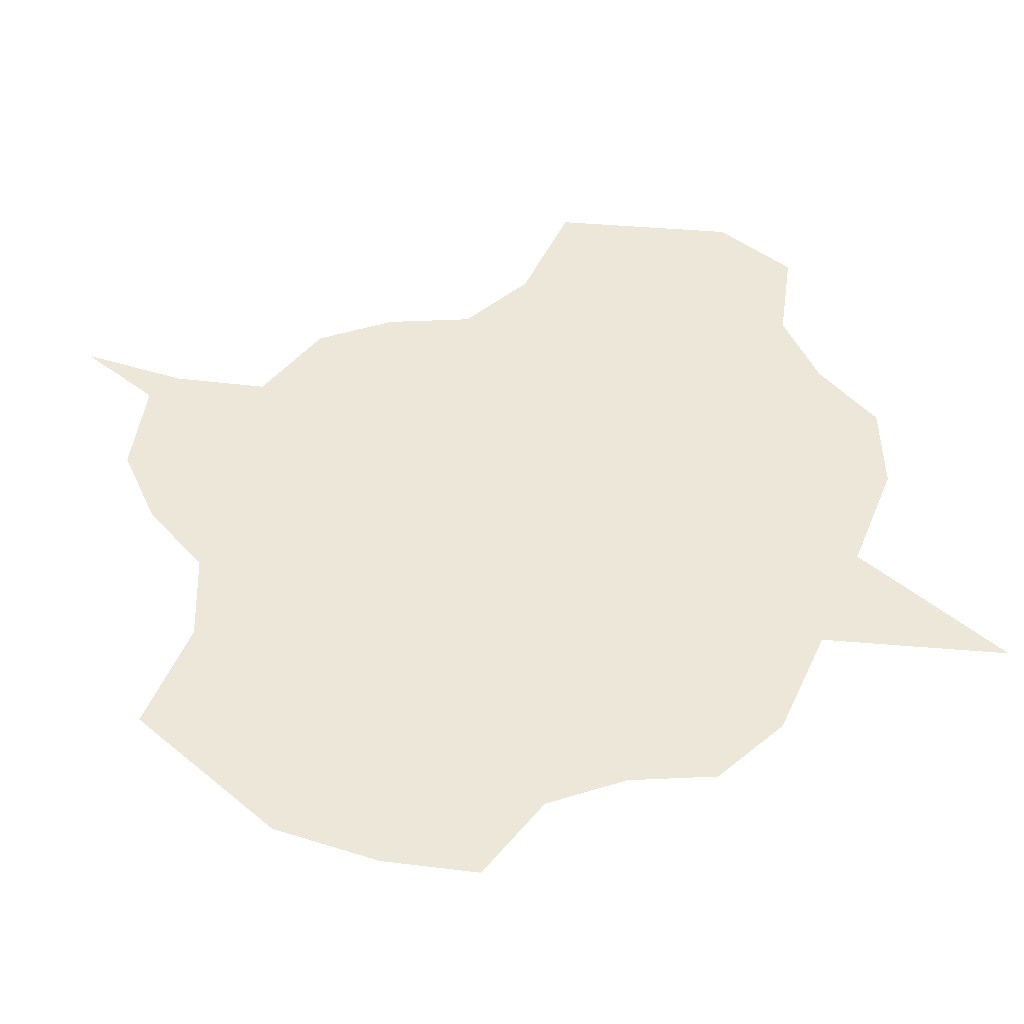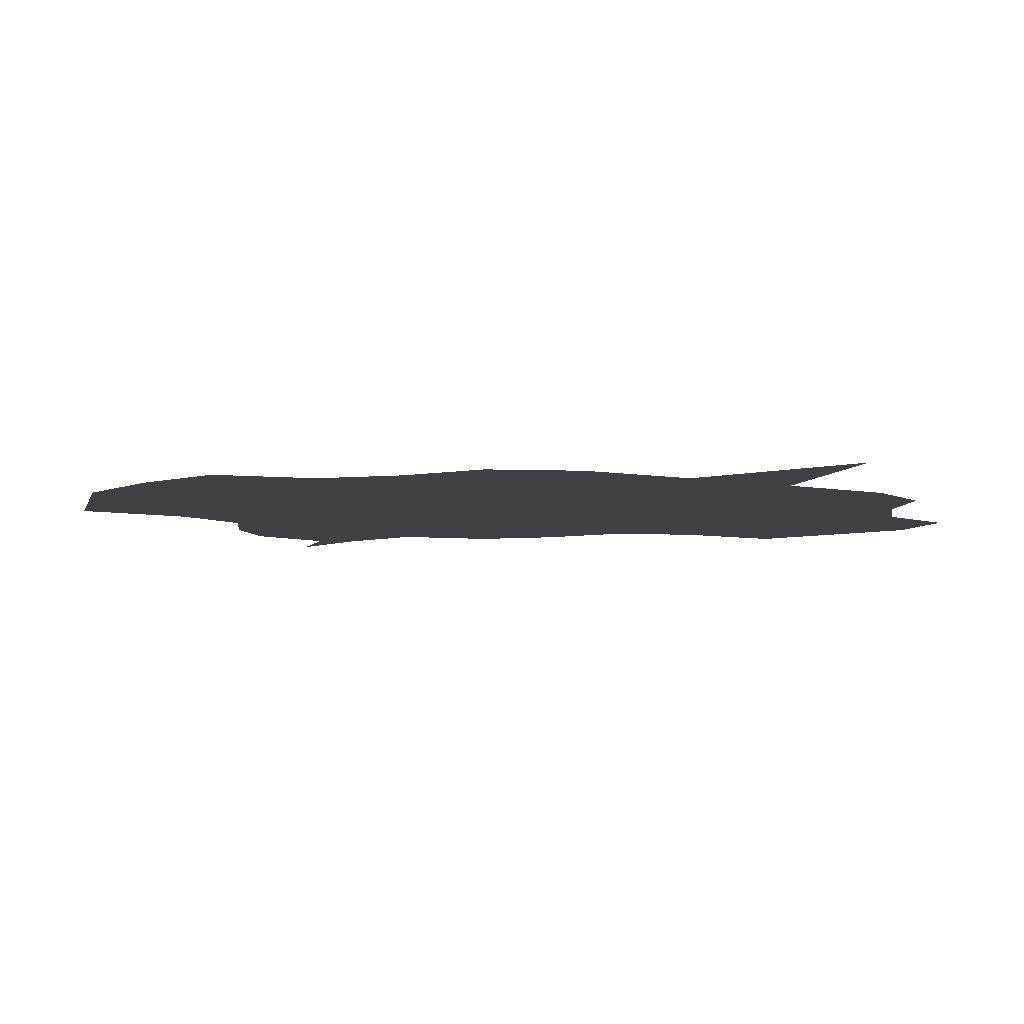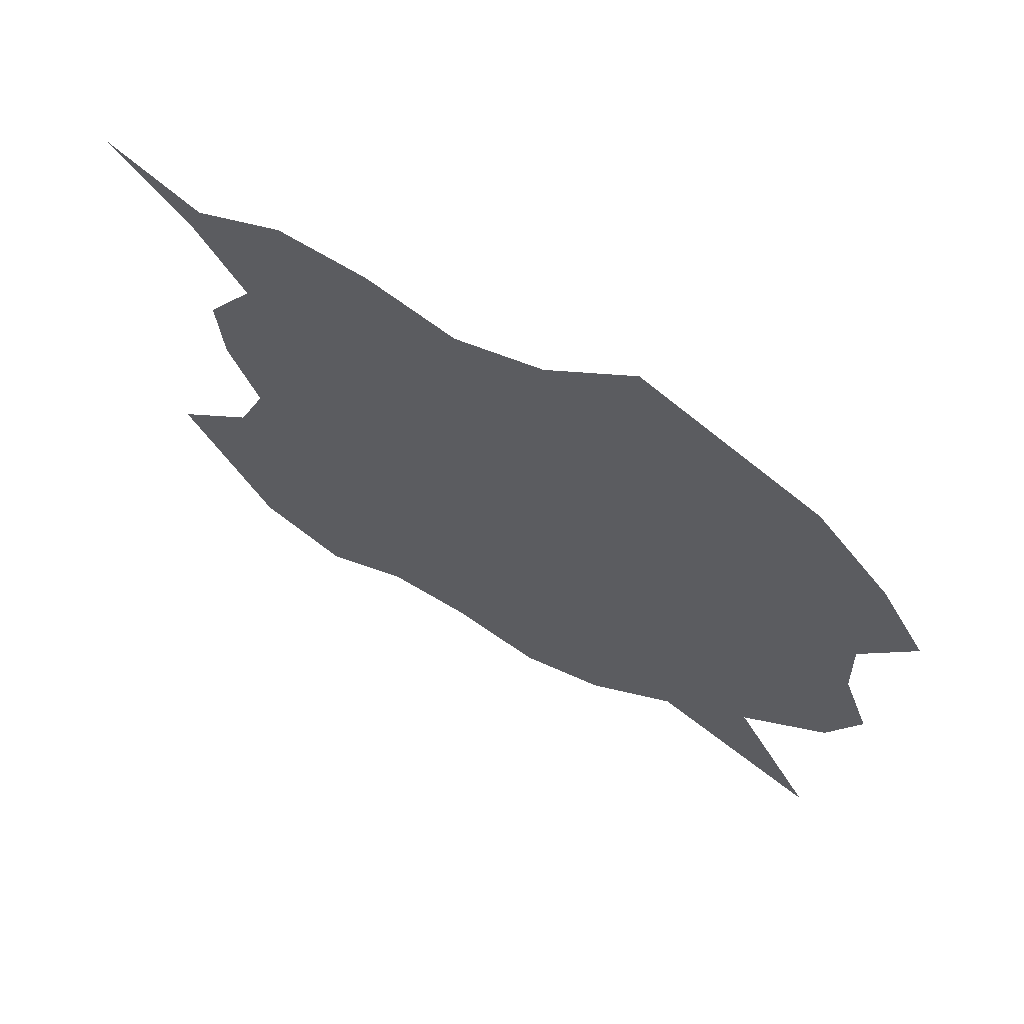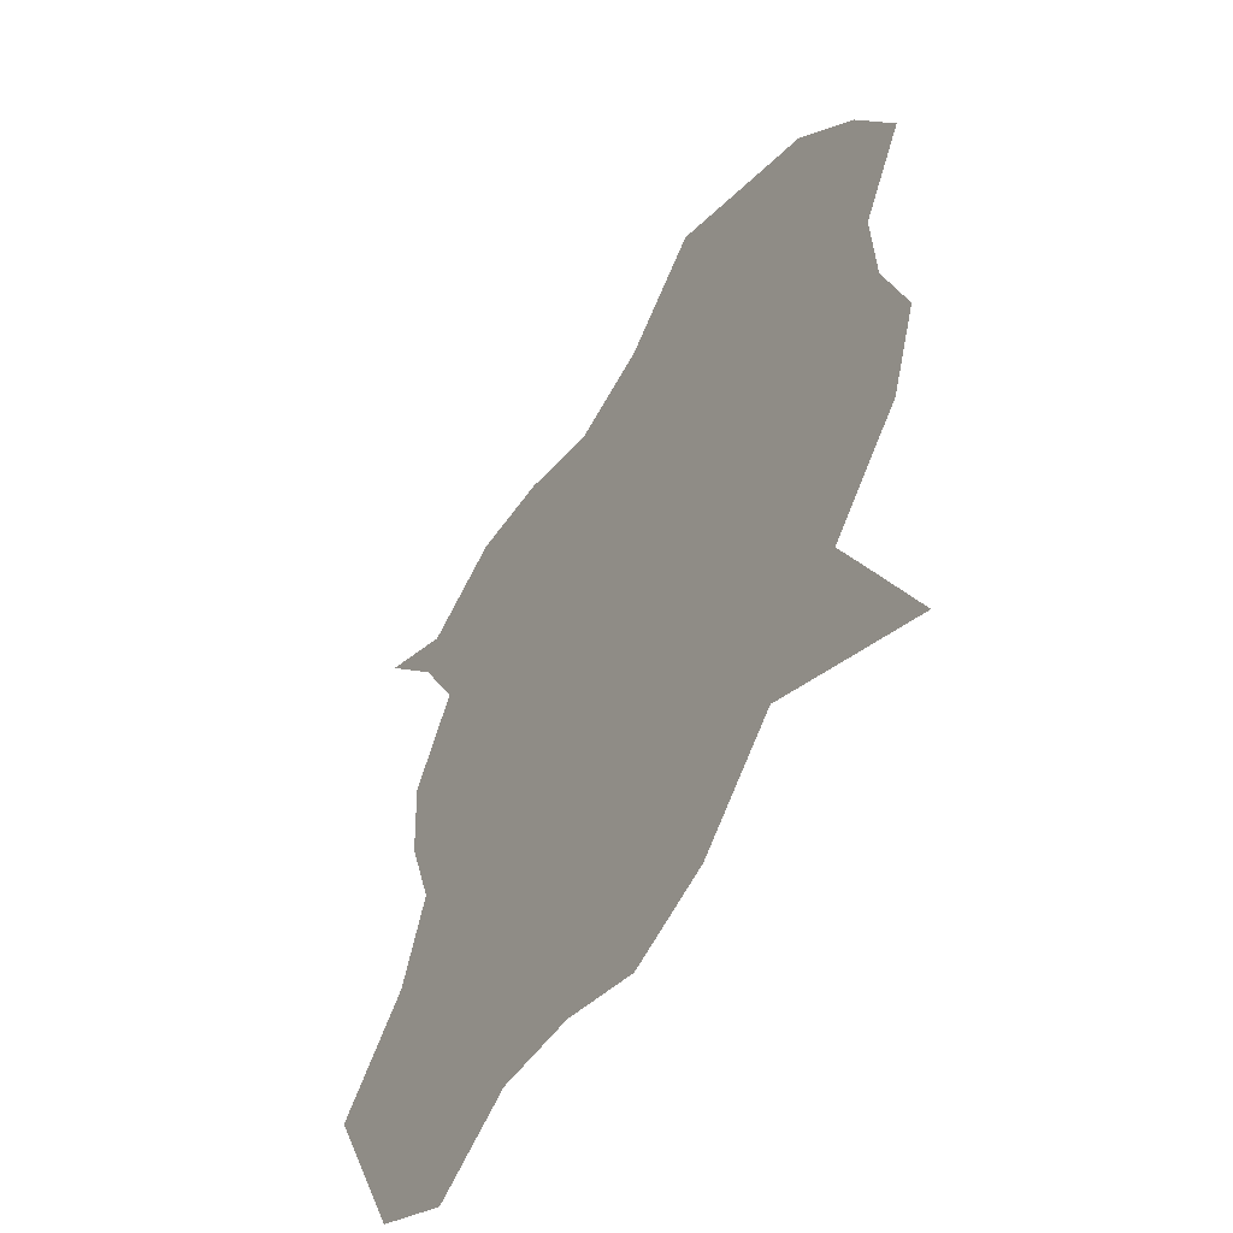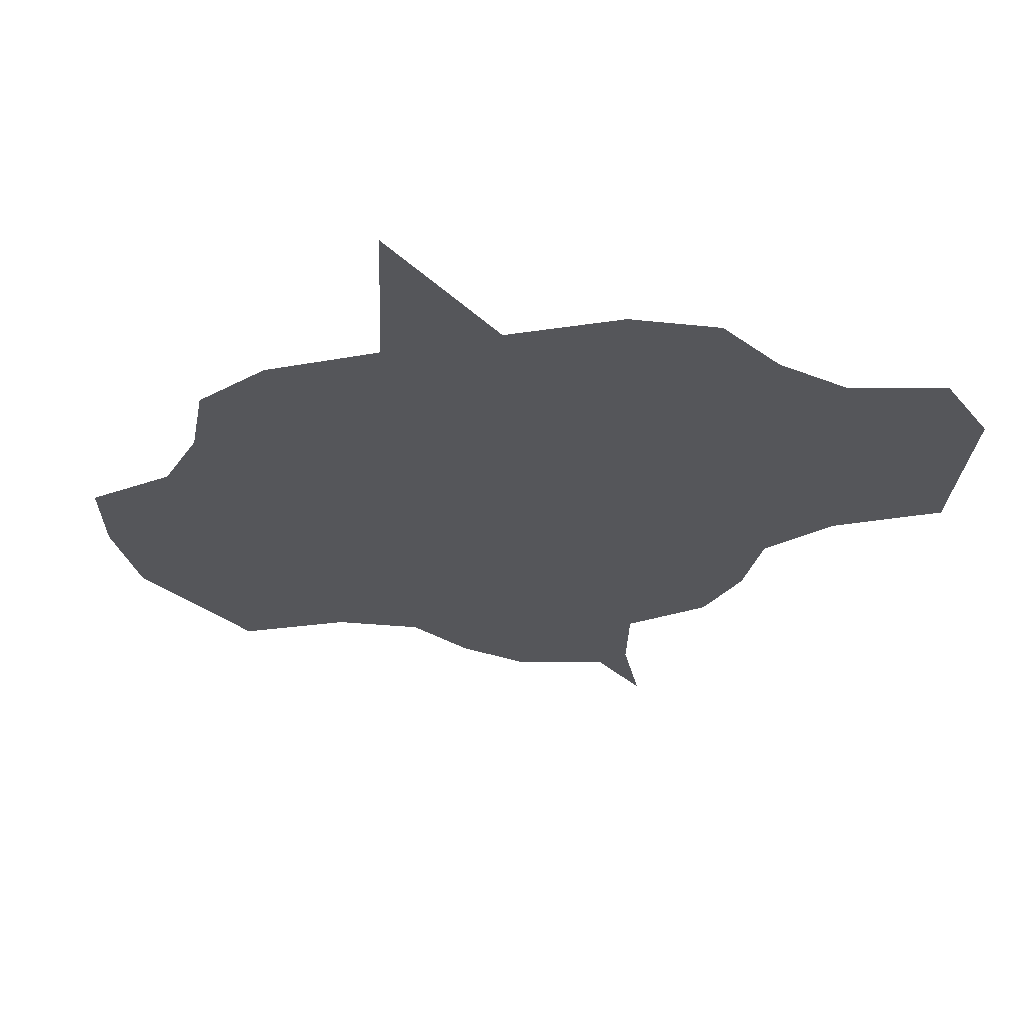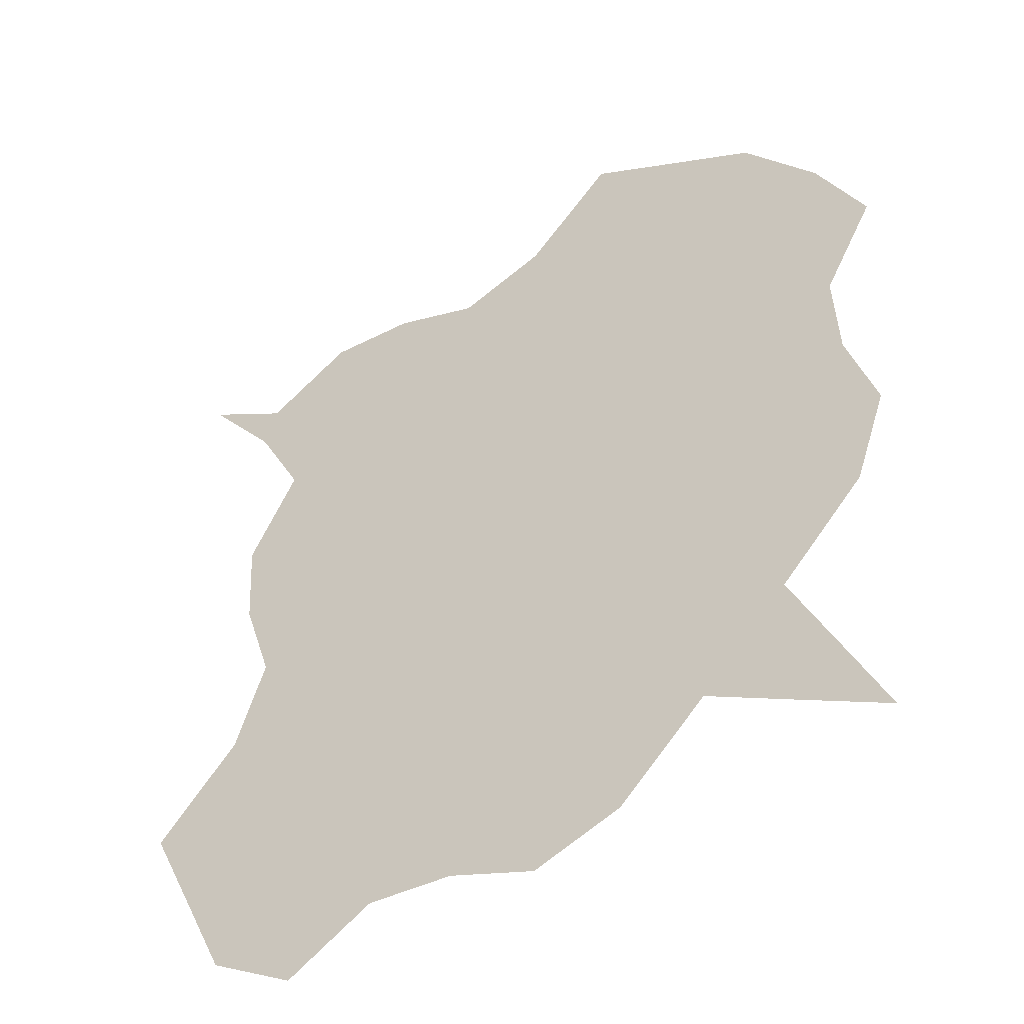
<metadata>
{"format":"obj","ext":"obj","renderer":"f3d","projection":"perspective","resolution":1024,"background":"white","views":[{"elev":50.2,"azim":68.5,"up":"+Y"},{"elev":-5.6,"azim":103.0,"up":"+Y"},{"elev":69.1,"azim":29.8,"up":"+Z"},{"elev":-53.6,"azim":57.1,"up":"+Z"},{"elev":-26.1,"azim":150.3,"up":"+Y"},{"elev":-44.4,"azim":33.2,"up":"+Z"}]}
</metadata>
<code>
v  -399.6 0 399.6
v  -488.5 0 504.7
v  -383.3 0 446.4
v  -294.5 0 341.3
v  -278.2 0 506.5
v  -189.3 0 401.4
v  -173.1 0 501.1
v  -84.2 0 395.9
v  -67.93 0 465.4
v  20.93 0 360.3
v  37.21 0 503.2
v  126.1 0 398
v  142.3 0 603.7
v  231.2 0 498.6
v  247.5 0 550.6
v  336.3 0 445.5
v  352.6 0 497.9
v  441.5 0 392.8
v  -341.3 0 294.5
v  -236.1 0 236.1
v  -131 0 296.3
v  -25.87 0 290.8
v  79.26 0 255.2
v  184.4 0 292.9
v  289.5 0 393.5
v  394.7 0 340.4
v  499.8 0 287.6
v  -401.4 0 189.3
v  -296.3 0 131
v  -191.1 0 191.1
v  -86 0 185.7
v  19.13 0 150
v  124.3 0 187.8
v  229.4 0 288.3
v  334.5 0 235.2
v  439.7 0 182.5
v  -395.9 0 84.2
v  -290.8 0 25.87
v  -185.7 0 86
v  -80.53 0 80.53
v  24.6 0 44.9
v  129.7 0 82.62
v  234.9 0 183.2
v  340 0 130.1
v  445.1 0 77.36
v  -360.3 0 -20.93
v  -255.2 0 -79.26
v  -150 0 -19.13
v  -44.9 0 -24.6
v  60.24 0 -60.24
v  165.4 0 -22.51
v  270.5 0 78.06
v  375.6 0 24.98
v  480.8 0 -27.77
v  -398 0 -126.1
v  -292.9 0 -184.4
v  -187.8 0 -124.3
v  -82.62 0 -129.7
v  22.51 0 -165.4
v  127.6 0 -127.6
v  232.8 0 -27.07
v  337.9 0 -80.15
v  443 0 -132.9
v  -498.6 0 -231.2
v  -393.5 0 -289.5
v  -288.3 0 -229.4
v  -183.2 0 -234.9
v  -78.06 0 -270.5
v  27.07 0 -232.8
v  132.2 0 -132.2
v  237.3 0 -185.3
v  342.5 0 -238
v  -445.5 0 -336.3
v  -340.4 0 -394.7
v  -235.2 0 -334.5
v  -130.1 0 -340
v  -24.98 0 -375.6
v  80.15 0 -337.9
v  185.3 0 -237.3
v  290.4 0 -290.4
v  395.5 0 -343.2
v  -392.8 0 -441.5
v  -287.6 0 -499.8
v  -182.5 0 -439.7
v  -77.36 0 -445.1
v  27.77 0 -480.8
v  132.9 0 -443
v  238 0 -342.5
v  343.2 0 -395.5
v  448.3 0 -448.3
o Plane001
g Plane001
f 1 2 3 4
f 4 3 5 6
f 6 5 7 8
f 8 7 9 10
f 10 9 11 12
f 12 11 13 14
f 14 13 15 16
f 16 15 17 18
f 19 1 4 20
f 20 4 6 21
f 21 6 8 22
f 22 8 10 23
f 23 10 12 24
f 24 12 14 25
f 25 14 16 26
f 26 16 18 27
f 28 19 20 29
f 29 20 21 30
f 30 21 22 31
f 31 22 23 32
f 32 23 24 33
f 33 24 25 34
f 34 25 26 35
f 35 26 27 36
f 37 28 29 38
f 38 29 30 39
f 39 30 31 40
f 40 31 32 41
f 41 32 33 42
f 42 33 34 43
f 43 34 35 44
f 44 35 36 45
f 46 37 38 47
f 47 38 39 48
f 48 39 40 49
f 49 40 41 50
f 50 41 42 51
f 51 42 43 52
f 52 43 44 53
f 53 44 45 54
f 55 46 47 56
f 56 47 48 57
f 57 48 49 58
f 58 49 50 59
f 59 50 51 60
f 60 51 52 61
f 61 52 53 62
f 62 53 54 63
f 64 55 56 65
f 65 56 57 66
f 66 57 58 67
f 67 58 59 68
f 68 59 60 69
f 69 60 61 70
f 70 61 62 71
f 71 62 63 72
f 73 64 65 74
f 74 65 66 75
f 75 66 67 76
f 76 67 68 77
f 77 68 69 78
f 78 69 70 79
f 79 70 71 80
f 80 71 72 81
f 82 73 74 83
f 83 74 75 84
f 84 75 76 85
f 85 76 77 86
f 86 77 78 87
f 87 78 79 88
f 88 79 80 89
f 89 80 81 90

</code>
